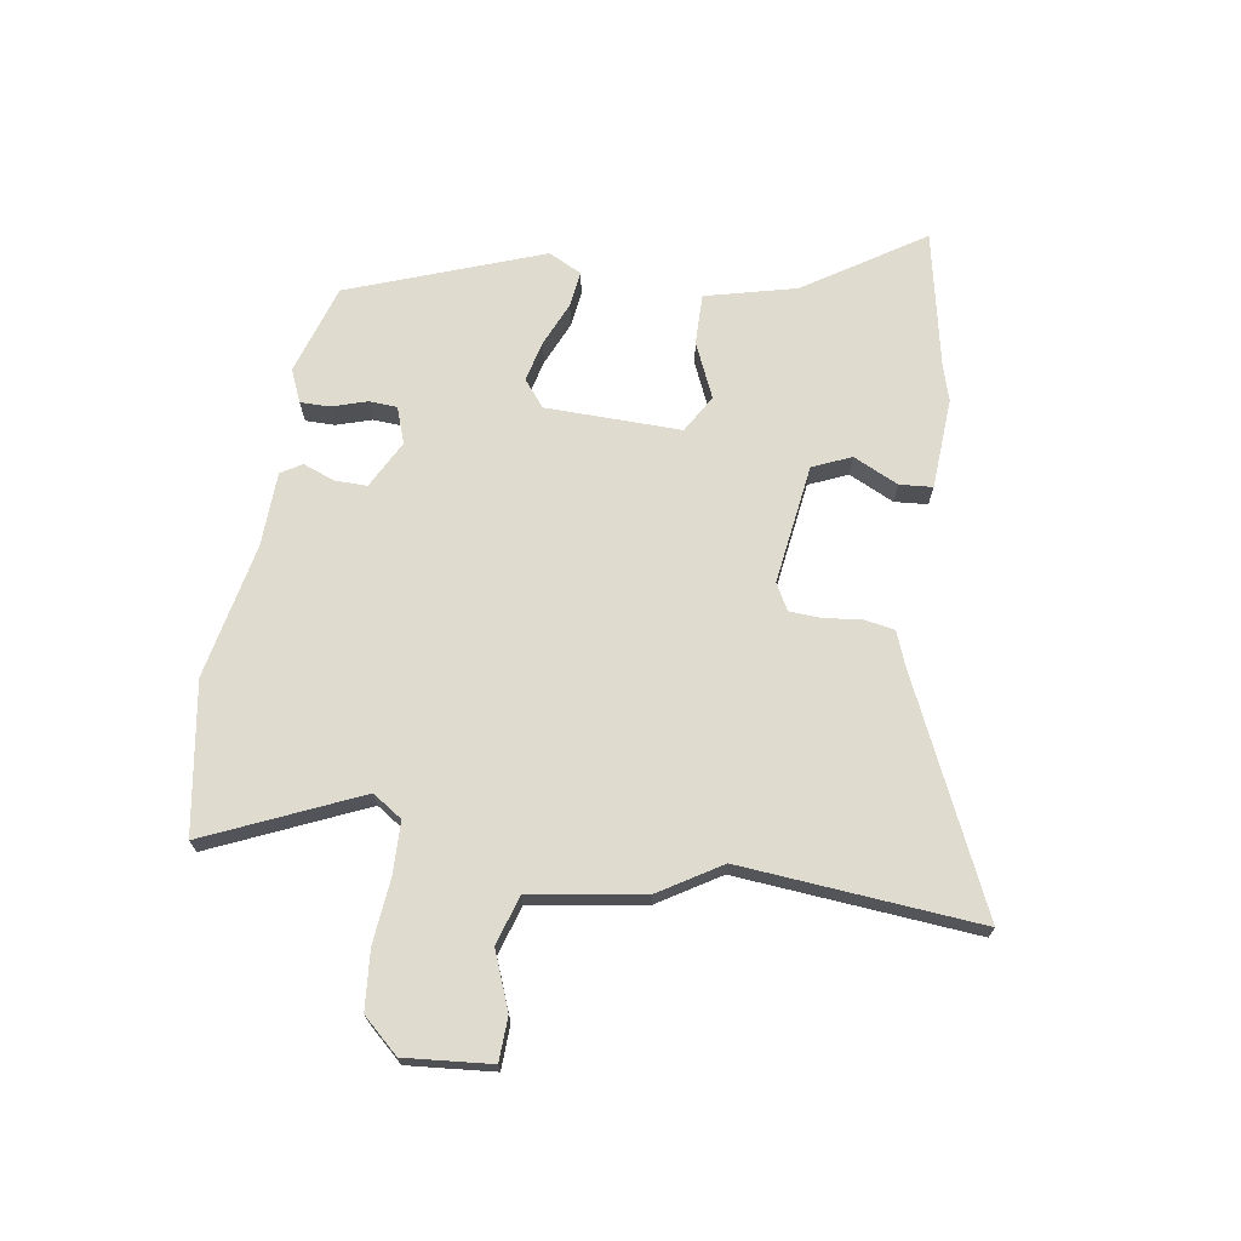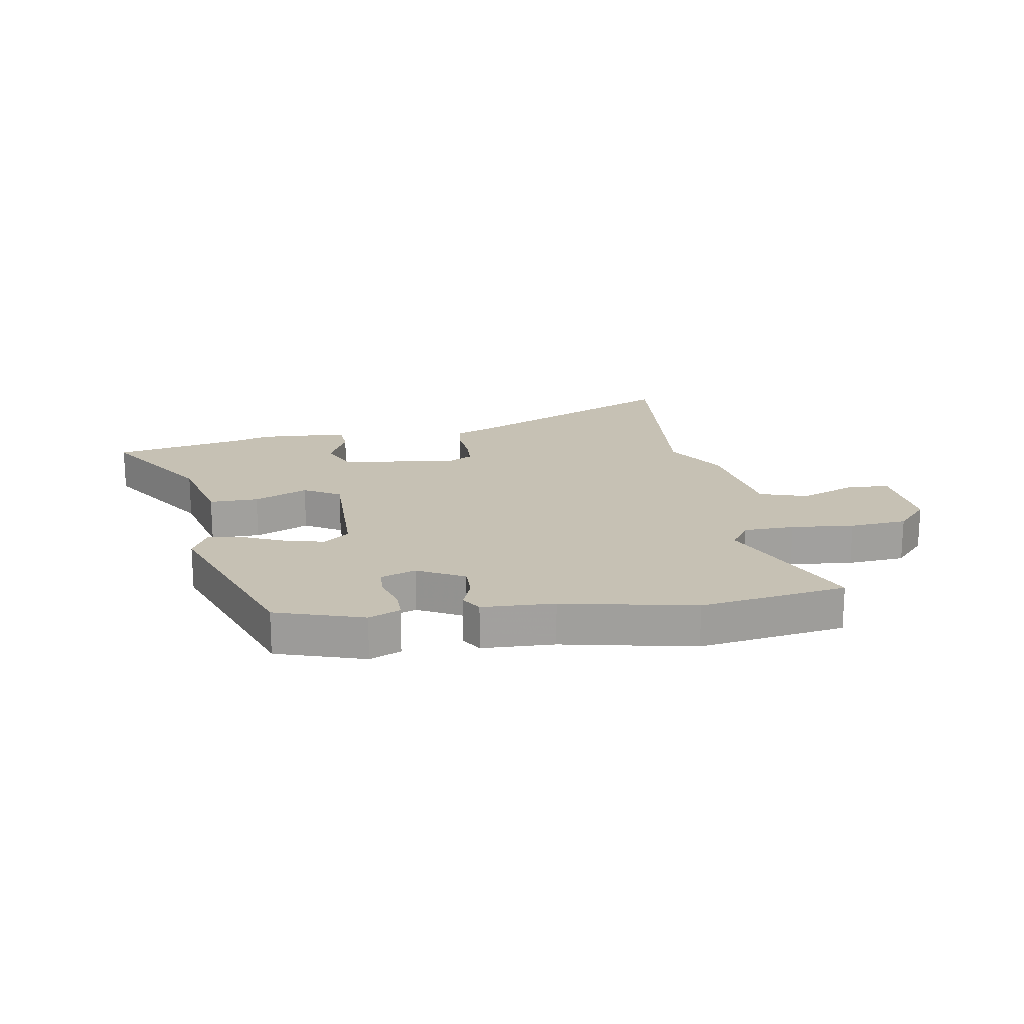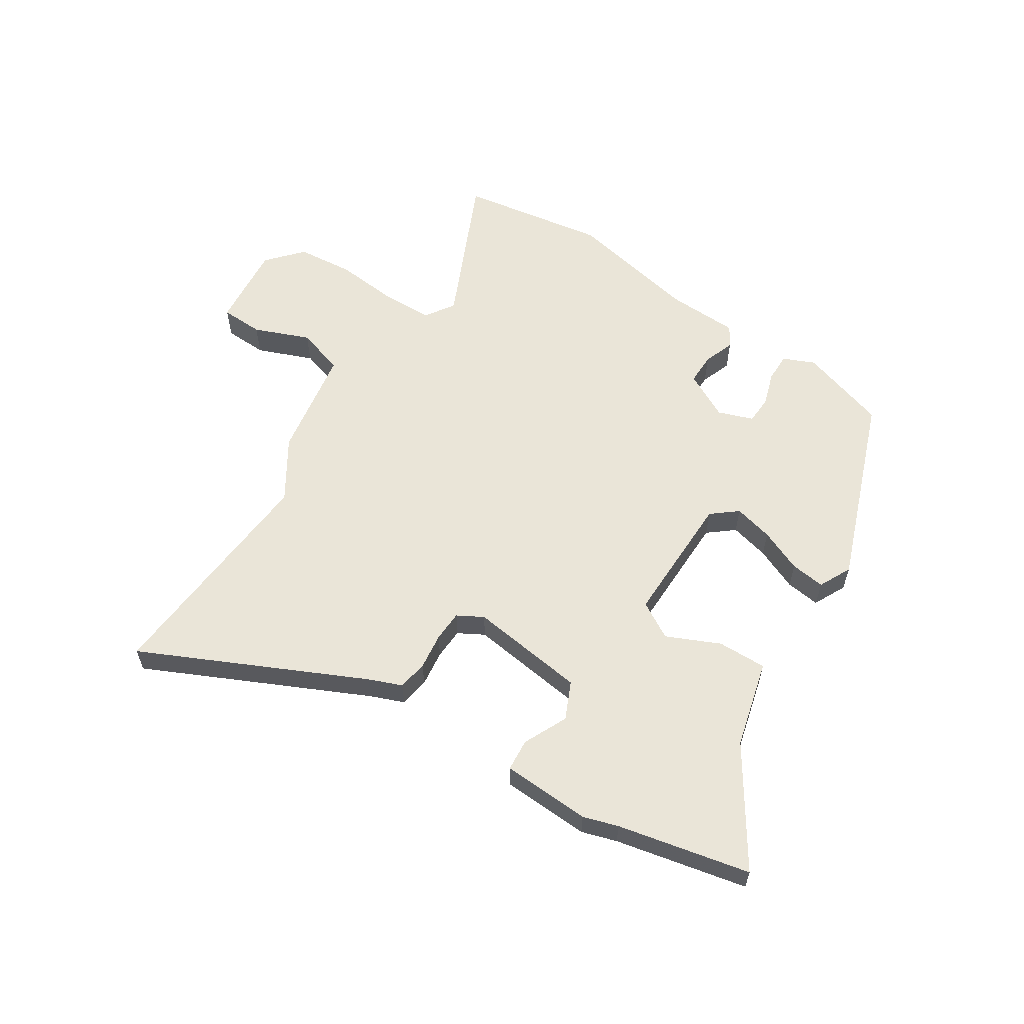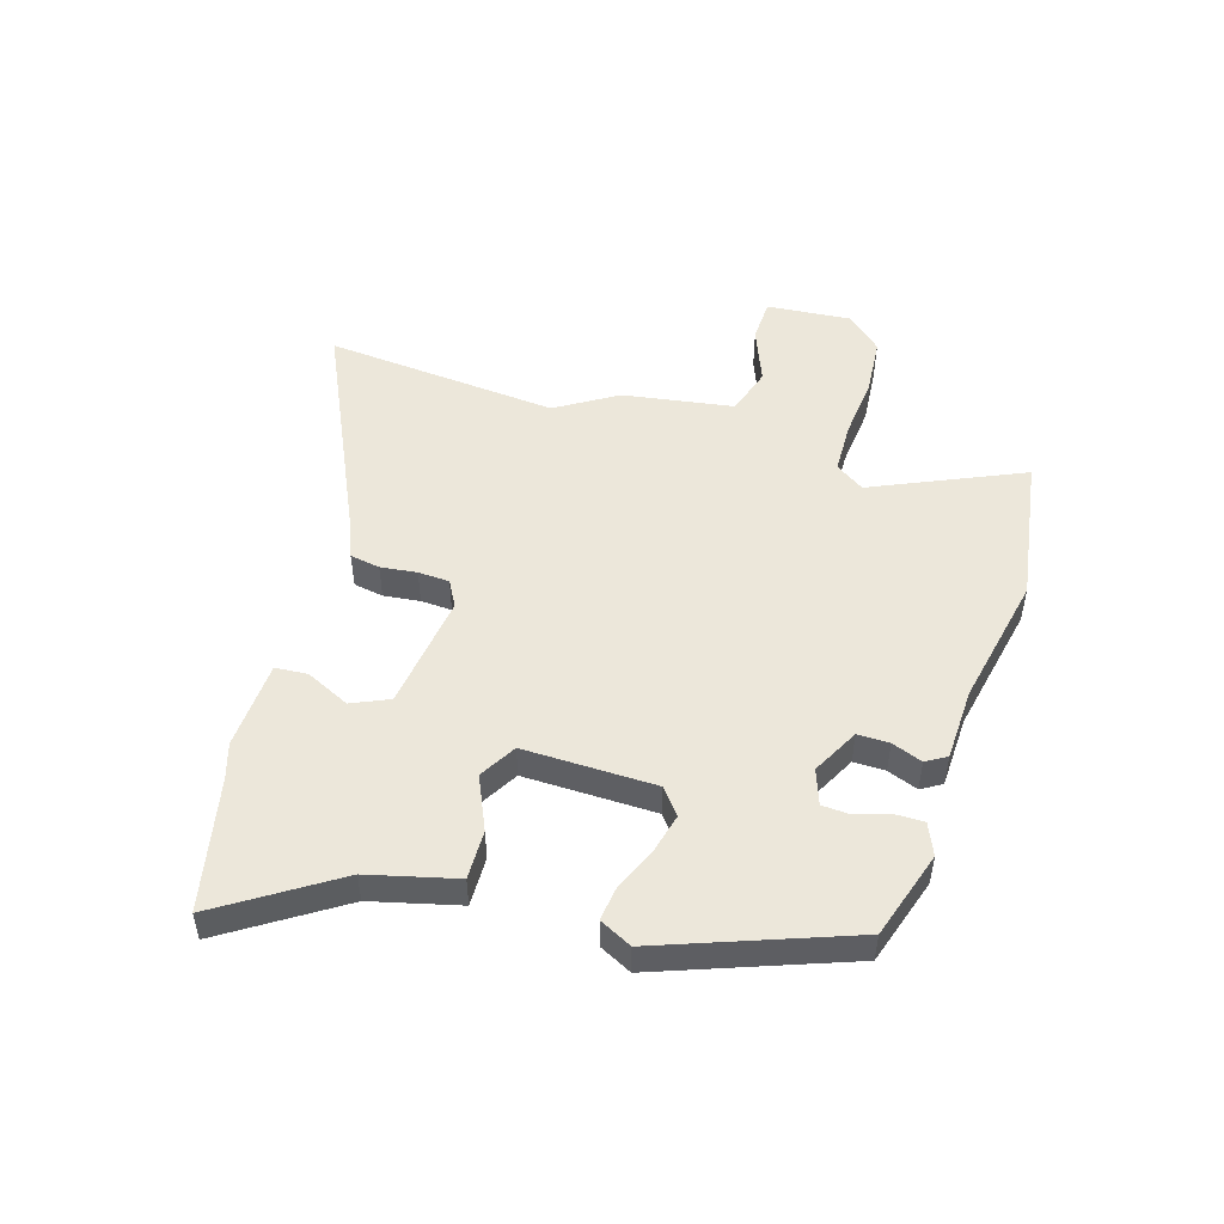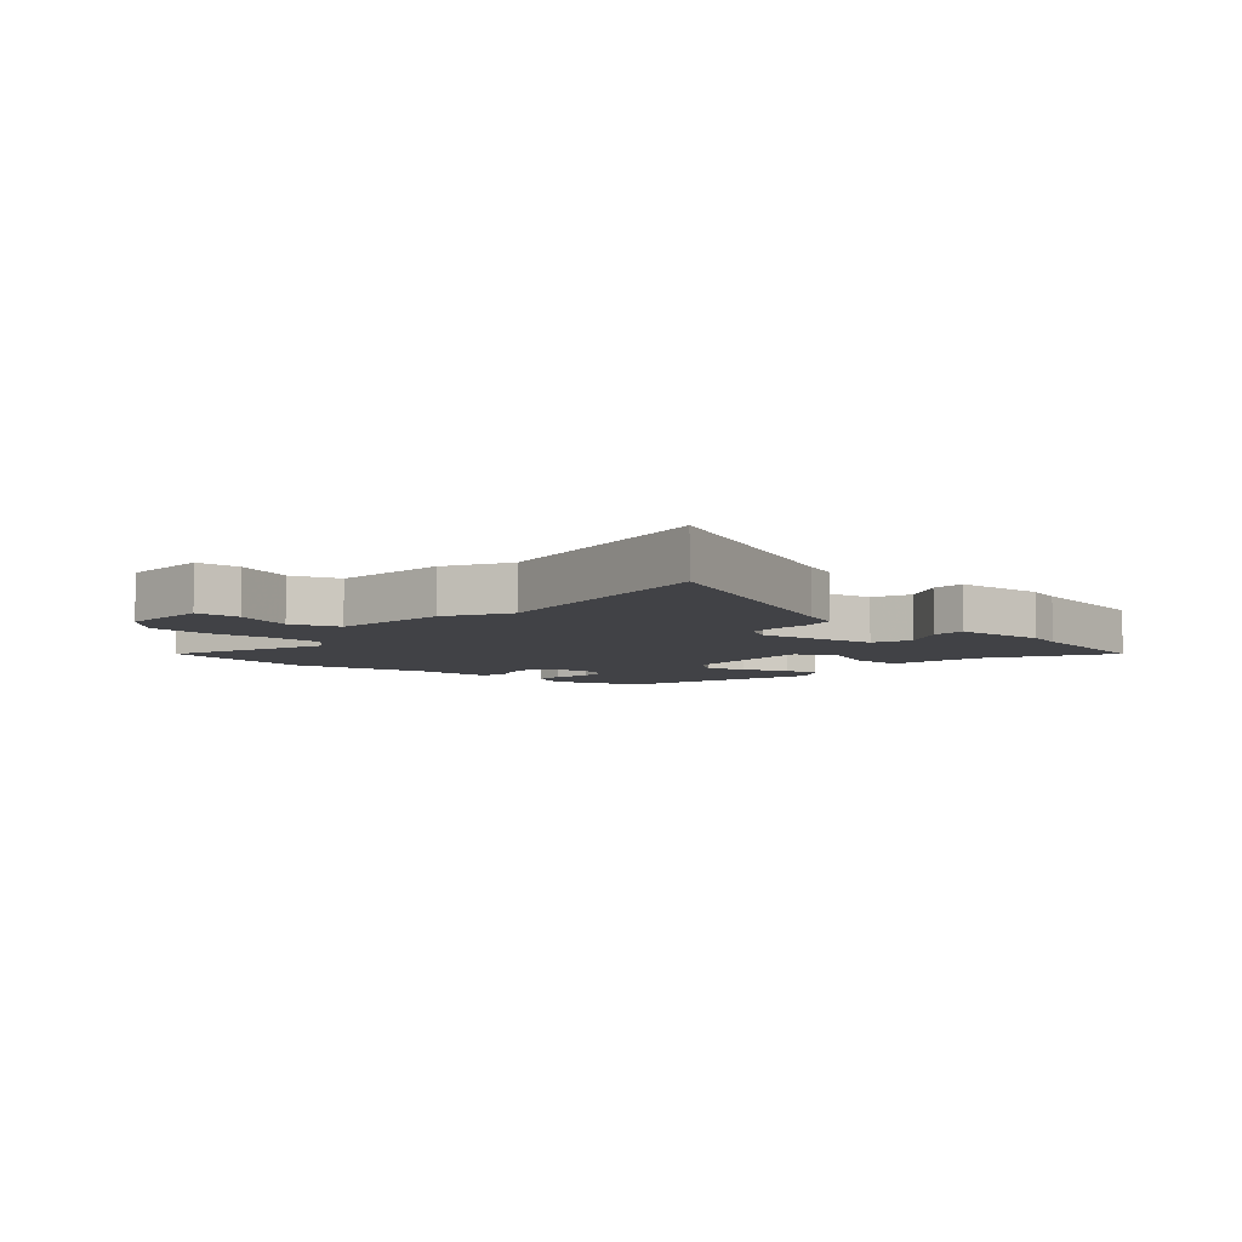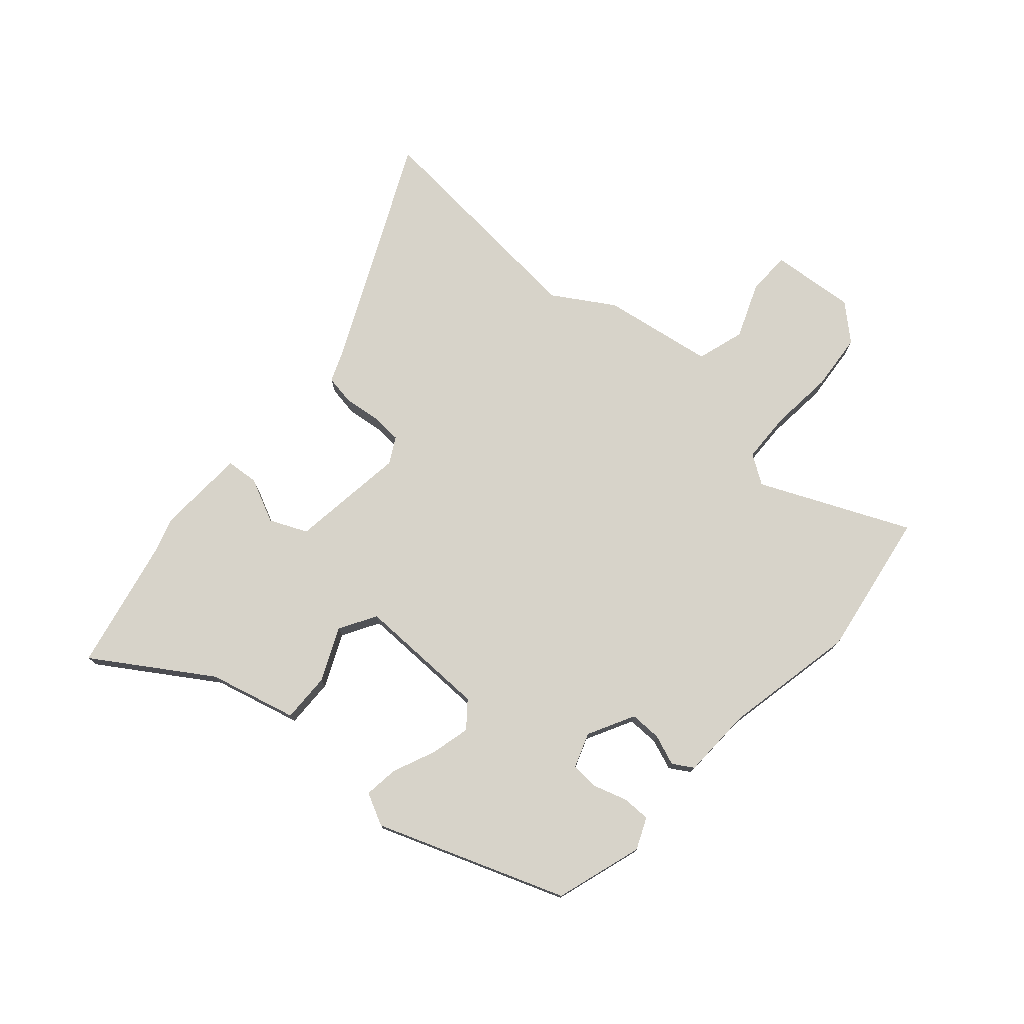
<metadata>
{"format":"obj","ext":"obj","renderer":"f3d","projection":"perspective","resolution":1024,"background":"white","views":[{"elev":70.3,"azim":-81.3,"up":"+Y"},{"elev":18.5,"azim":170.3,"up":"+Y"},{"elev":59.6,"azim":32.2,"up":"+Y"},{"elev":50.5,"azim":106.7,"up":"+Y"},{"elev":-6.6,"azim":-39.7,"up":"+Y"},{"elev":76.2,"azim":131.0,"up":"+Y"}]}
</metadata>
<code>
v -0.318 0.07 -0.528
v -0.568 0.07 -0.49
v -0.456 0.07 -0.235
v -0.489 0.07 -0.186
v -0.576 0.07 -0.184
v -0.683 0.07 -0.195
v -0.781 0.07 -0.187
v -0.835 0.07 -0.128
v -0.823 0.07 0.016
v -0.75 0.07 0.019
v -0.655 0.07 -0.018
v -0.574 0.07 0.008
v -0.545 0.07 0.197
v -0.482 0.07 0.3
v -0.518 0.07 0.698
v -0.14 0.07 0.525
v -0.083 0.07 0.503
v -0.074 0.07 0.452
v -0.081 0.07 0.39
v -0.078 0.07 0.337
v -0.034 0.07 0.313
v 0.164 0.07 0.341
v 0.192 0.07 0.405
v 0.156 0.07 0.48
v 0.16 0.07 0.535
v 0.311 0.07 0.544
v 0.371 0.07 0.526
v 0.597 0.07 0.48
v 0.471 0.07 0.283
v 0.434 0.07 0.133
v 0.35 0.07 0.134
v 0.259 0.07 0.174
v 0.197 0.07 0.137
v 0.202 0.07 -0.088
v 0.246 0.07 -0.123
v 0.313 0.07 -0.106
v 0.386 0.07 -0.074
v 0.445 0.07 -0.066
v 0.473 0.07 -0.121
v 0.356 0.07 -0.443
v 0.207 0.07 -0.491
v 0.153 0.07 -0.468
v 0.153 0.07 -0.419
v 0.171 0.07 -0.361
v 0.168 0.07 -0.314
v 0.108 0.07 -0.293
v 0.029 0.07 -0.335
v 0.03 0.07 -0.389
v 0.05 0.07 -0.441
v 0.029 0.07 -0.476
v -0.094 0.07 -0.481
v -0.318 0 -0.528
v -0.568 0 -0.49
v -0.456 0 -0.235
v -0.489 0 -0.186
v -0.576 0 -0.184
v -0.683 0 -0.195
v -0.781 0 -0.187
v -0.835 0 -0.128
v -0.823 0 0.016
v -0.75 0 0.019
v -0.655 0 -0.018
v -0.574 0 0.008
v -0.545 0 0.197
v -0.482 0 0.3
v -0.518 0 0.698
v -0.14 0 0.525
v -0.083 0 0.503
v -0.074 0 0.452
v -0.081 0 0.39
v -0.078 0 0.337
v -0.034 0 0.313
v 0.164 0 0.341
v 0.192 0 0.405
v 0.156 0 0.48
v 0.16 0 0.535
v 0.311 0 0.544
v 0.371 0 0.526
v 0.597 0 0.48
v 0.471 0 0.283
v 0.434 0 0.133
v 0.35 0 0.134
v 0.259 0 0.174
v 0.197 0 0.137
v 0.202 0 -0.088
v 0.246 0 -0.123
v 0.313 0 -0.106
v 0.386 0 -0.074
v 0.445 0 -0.066
v 0.473 0 -0.121
v 0.356 0 -0.443
v 0.207 0 -0.491
v 0.153 0 -0.468
v 0.153 0 -0.419
v 0.171 0 -0.361
v 0.168 0 -0.314
v 0.108 0 -0.293
v 0.029 0 -0.335
v 0.03 0 -0.389
v 0.05 0 -0.441
v 0.029 0 -0.476
v -0.094 0 -0.481
f 48 49 50 51
f 1 2 3
f 51 1 3
f 48 51 3
f 47 48 3
f 46 47 3 4
f 42 43 44
f 41 42 44
f 40 41 44
f 39 40 44
f 38 39 44
f 37 38 44
f 36 37 44
f 35 36 44 45
f 34 35 45 46
f 29 30 31 32
f 27 28 29 32
f 27 32 33
f 25 26 27
f 24 25 27
f 23 24 27
f 22 23 27 33
f 34 46 4
f 33 34 4
f 22 33 4
f 21 22 4
f 16 17 18 19
f 16 19 20
f 15 16 20
f 14 15 20
f 21 4 5
f 20 21 5
f 14 20 5
f 13 14 5
f 12 13 5
f 8 9 10 11
f 8 11 12
f 7 8 12
f 6 7 12
f 5 6 12
f 102 101 100 99
f 54 53 52
f 54 52 102
f 54 102 99
f 54 99 98
f 55 54 98 97
f 95 94 93
f 95 93 92
f 95 92 91
f 95 91 90
f 95 90 89
f 95 89 88
f 95 88 87
f 96 95 87 86
f 97 96 86 85
f 83 82 81 80
f 83 80 79 78
f 84 83 78
f 78 77 76
f 78 76 75
f 78 75 74
f 84 78 74 73
f 55 97 85
f 55 85 84
f 55 84 73
f 55 73 72
f 70 69 68 67
f 71 70 67
f 71 67 66
f 71 66 65
f 56 55 72
f 56 72 71
f 56 71 65
f 56 65 64
f 56 64 63
f 62 61 60 59
f 63 62 59
f 63 59 58
f 63 58 57
f 63 57 56
f 1 52 53 2
f 2 53 54 3
f 3 54 55 4
f 4 55 56 5
f 5 56 57 6
f 6 57 58 7
f 7 58 59 8
f 8 59 60 9
f 9 60 61 10
f 10 61 62 11
f 11 62 63 12
f 12 63 64 13
f 13 64 65 14
f 14 65 66 15
f 15 66 67 16
f 16 67 68 17
f 17 68 69 18
f 18 69 70 19
f 19 70 71 20
f 20 71 72 21
f 21 72 73 22
f 22 73 74 23
f 23 74 75 24
f 24 75 76 25
f 25 76 77 26
f 26 77 78 27
f 27 78 79 28
f 28 79 80 29
f 29 80 81 30
f 30 81 82 31
f 31 82 83 32
f 32 83 84 33
f 33 84 85 34
f 34 85 86 35
f 35 86 87 36
f 36 87 88 37
f 37 88 89 38
f 38 89 90 39
f 39 90 91 40
f 40 91 92 41
f 41 92 93 42
f 42 93 94 43
f 43 94 95 44
f 44 95 96 45
f 45 96 97 46
f 46 97 98 47
f 47 98 99 48
f 48 99 100 49
f 49 100 101 50
f 50 101 102 51
f 51 102 52 1

</code>
